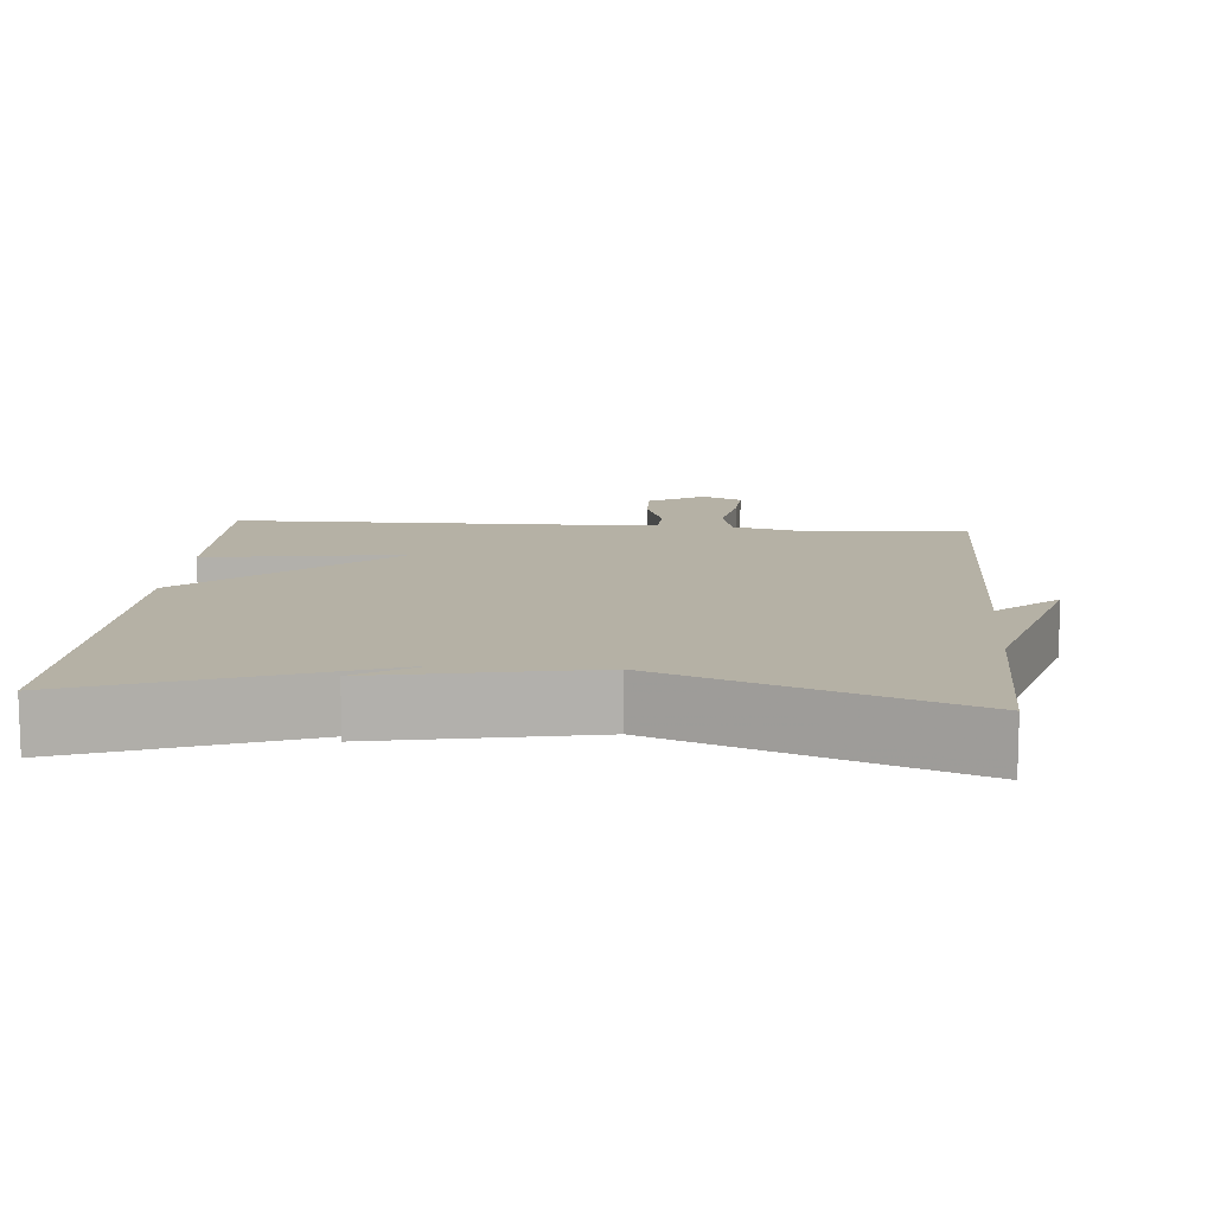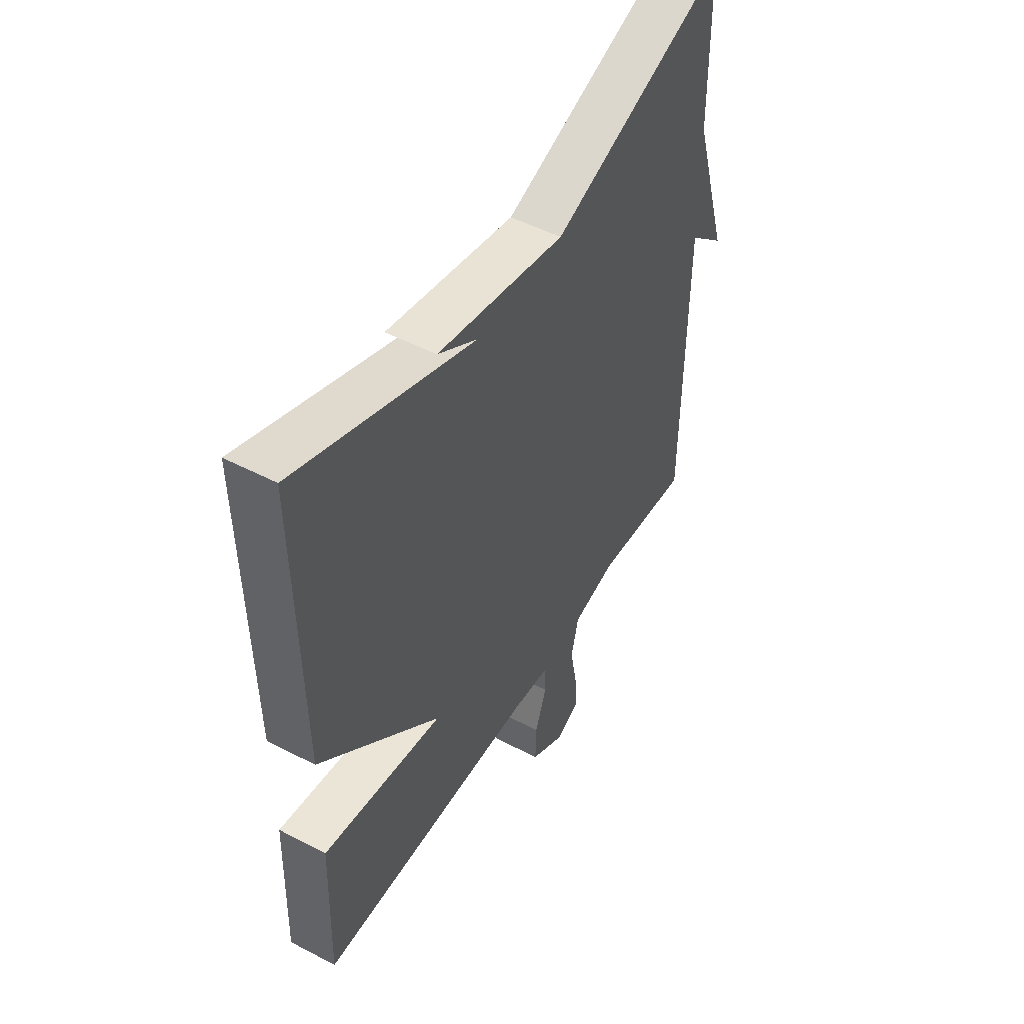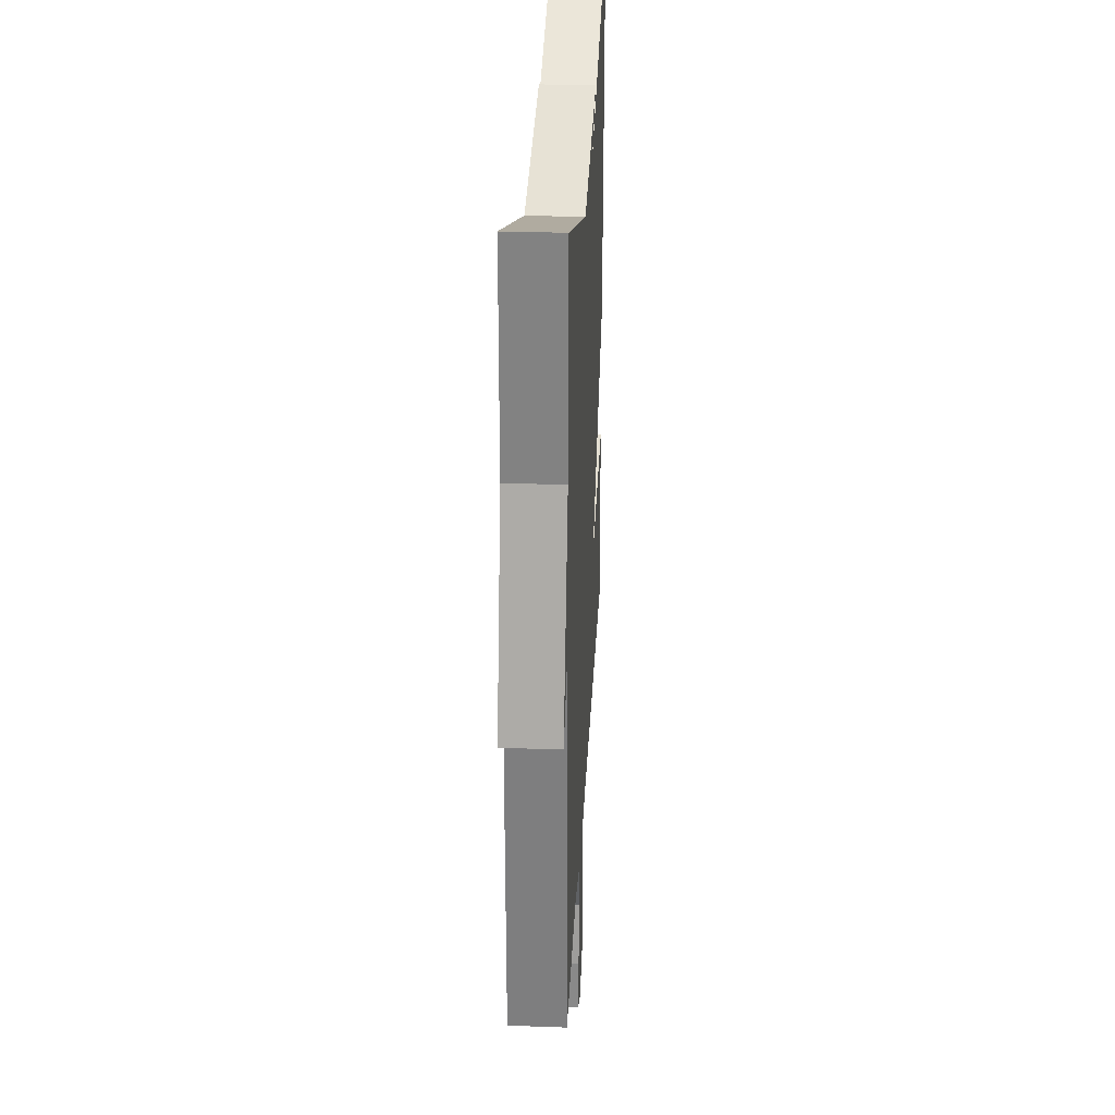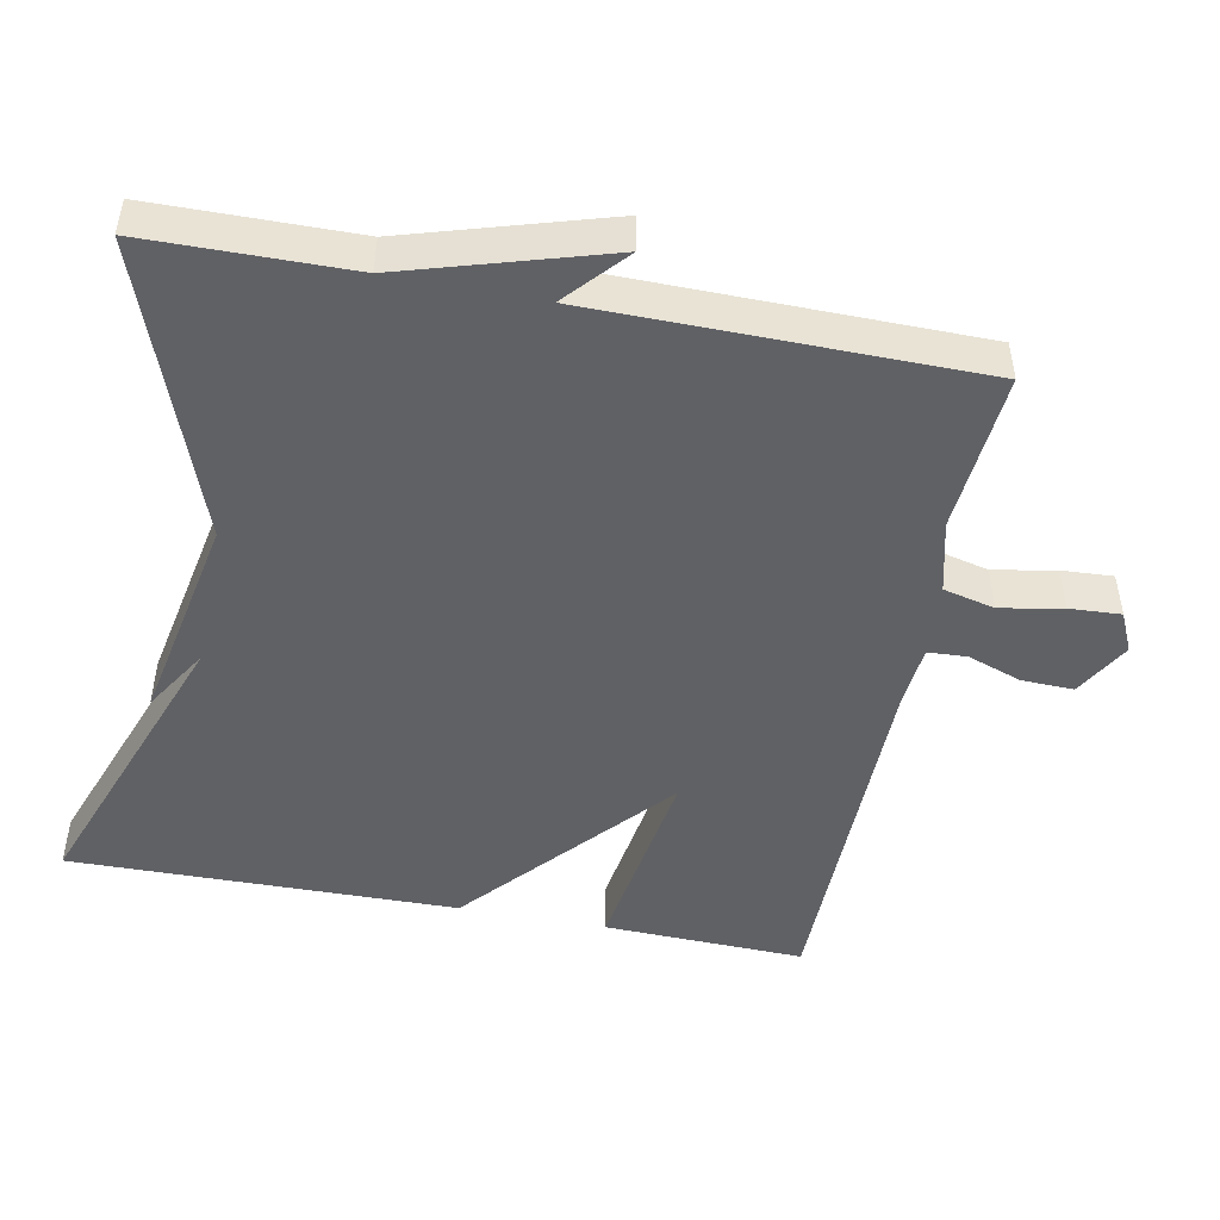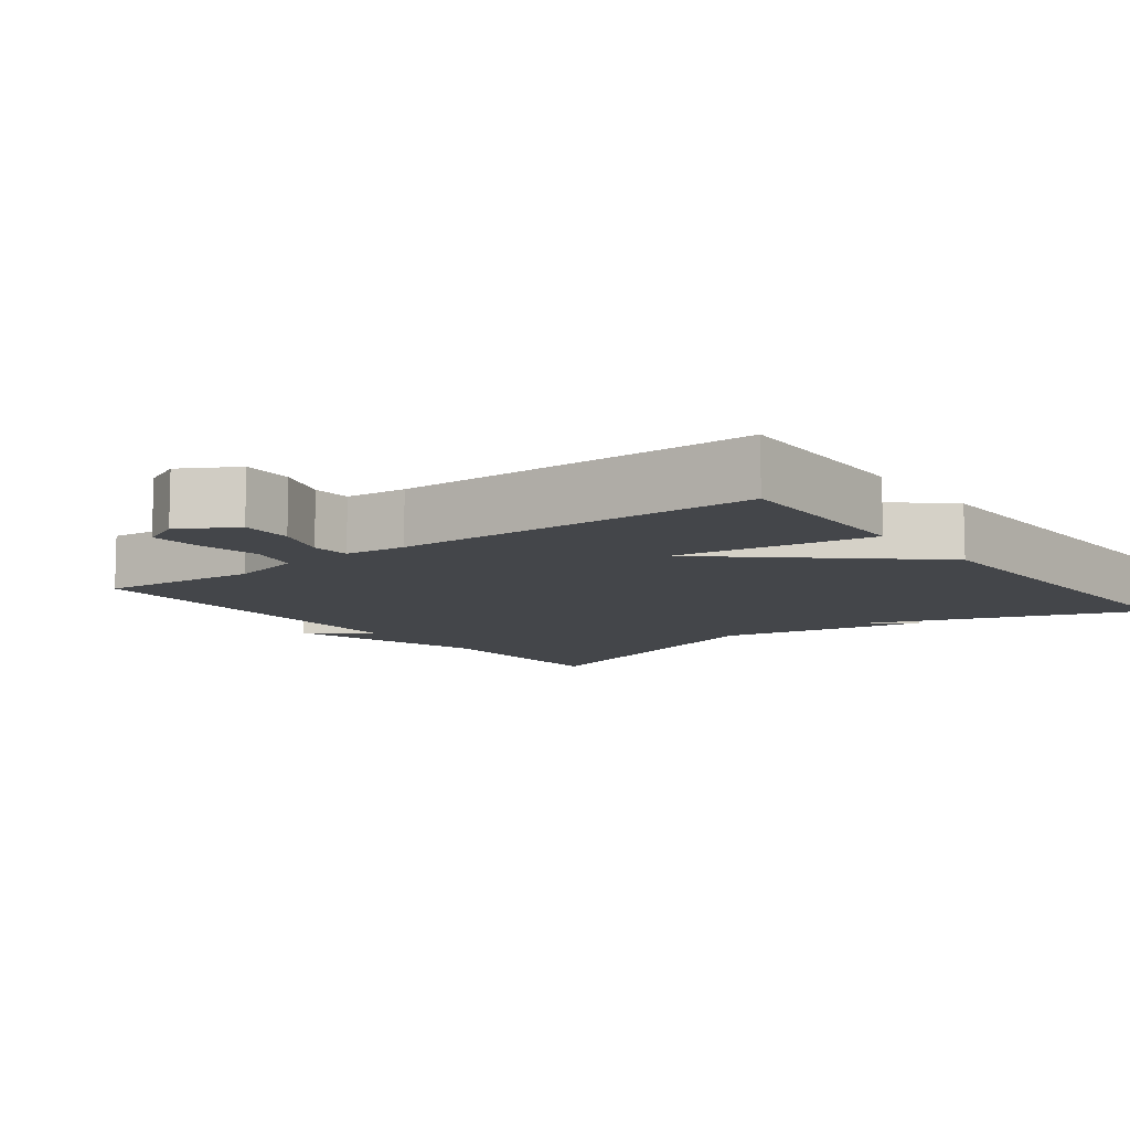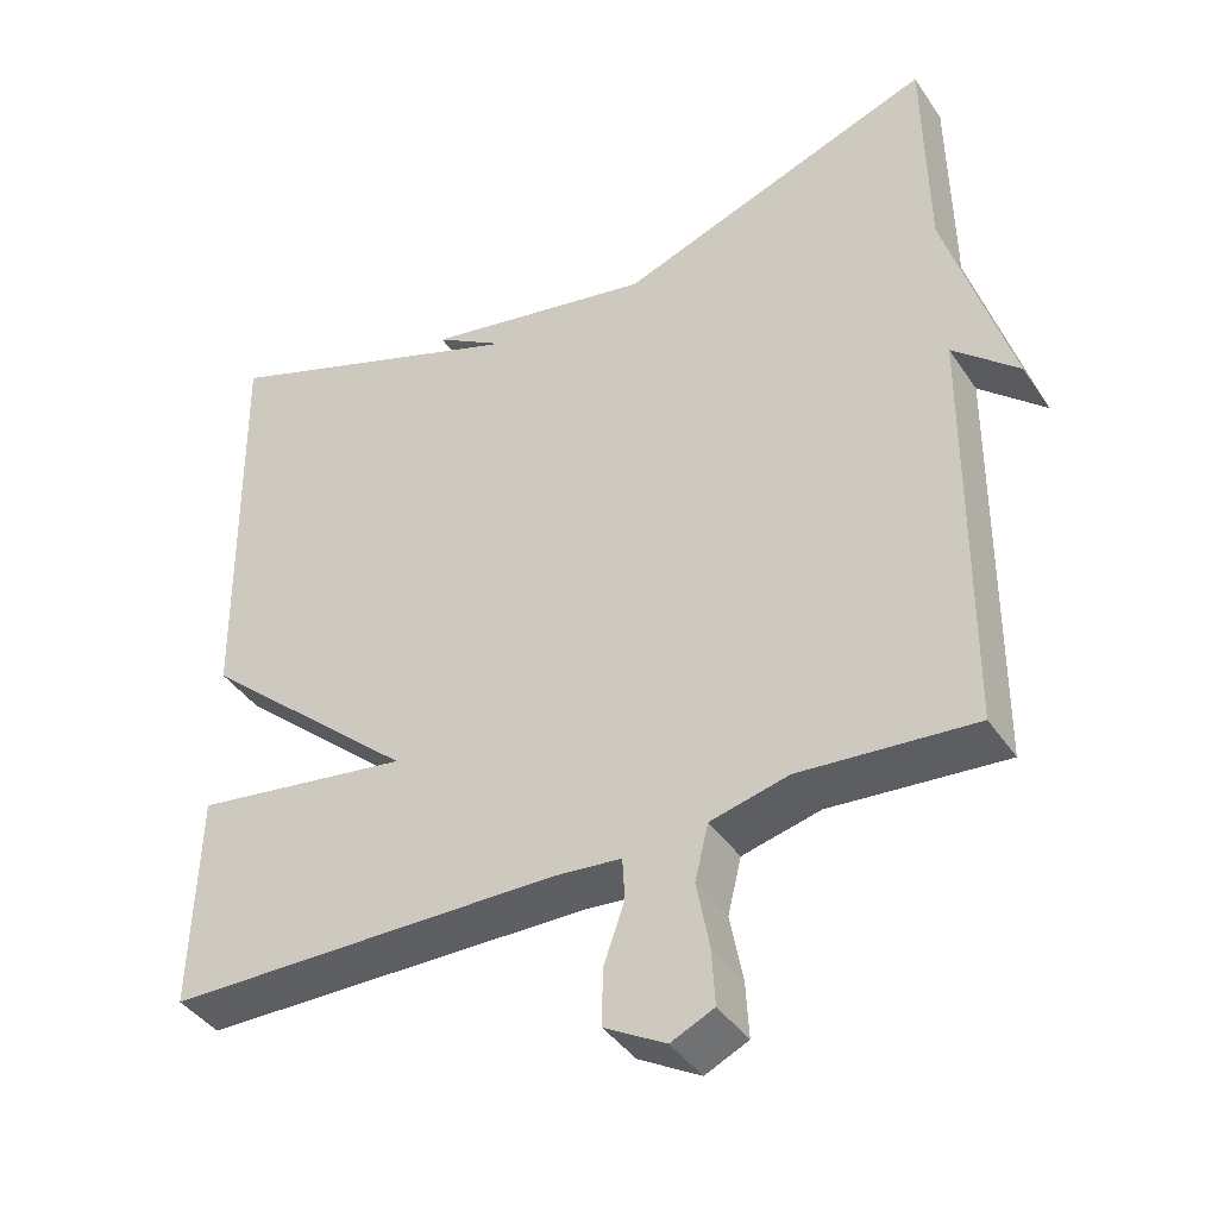
<metadata>
{"format":"obj","ext":"obj","renderer":"f3d","projection":"perspective","resolution":1024,"background":"white","views":[{"elev":11.8,"azim":4.8,"up":"+Y"},{"elev":50.0,"azim":-60.1,"up":"+Z"},{"elev":29.8,"azim":93.0,"up":"+Z"},{"elev":-48.1,"azim":78.9,"up":"+Y"},{"elev":-9.7,"azim":-142.9,"up":"+Y"},{"elev":-40.7,"azim":30.8,"up":"+Z"}]}
</metadata>
<code>
v 0.5 0.07 -0.5
v 0.281 0.07 -0.482
v 0.183 0.07 -0.506
v 0.166 0.07 -0.576
v 0.182 0.07 -0.661
v 0.186 0.07 -0.731
v 0.132 0.07 -0.756
v 0.055 0.07 -0.712
v 0.057 0.07 -0.641
v 0.083 0.07 -0.567
v 0.08 0.07 -0.514
v -0.004 0.07 -0.506
v -0.5 0.07 -0.5
v -0.492 0.07 -0.227
v -0.219 0.07 -0.268
v -0.492 0.07 -0.027
v -0.5 0.07 0.5
v -0.099 0.07 0.354
v -0.188 0.07 0.409
v 0.101 0.07 0.354
v 0.5 0.07 0.5
v 0.504 0.07 0.223
v 0.586 0.07 -0.05
v 0.504 0.07 0.023
v 0.5 0 -0.5
v 0.281 0 -0.482
v 0.183 0 -0.506
v 0.166 0 -0.576
v 0.182 0 -0.661
v 0.186 0 -0.731
v 0.132 0 -0.756
v 0.055 0 -0.712
v 0.057 0 -0.641
v 0.083 0 -0.567
v 0.08 0 -0.514
v -0.004 0 -0.506
v -0.5 0 -0.5
v -0.492 0 -0.227
v -0.219 0 -0.268
v -0.492 0 -0.027
v -0.5 0 0.5
v -0.099 0 0.354
v -0.188 0 0.409
v 0.101 0 0.354
v 0.5 0 0.5
v 0.504 0 0.223
v 0.586 0 -0.05
v 0.504 0 0.023
f 22 23 24
f 24 1 2
f 22 24 2
f 21 22 2
f 20 21 2
f 18 19 20
f 18 20 2 3
f 18 3 4
f 17 18 4
f 16 17 4
f 15 16 4
f 12 13 14 15
f 11 12 15
f 11 15 4
f 5 6 7
f 4 5 7
f 11 4 7
f 10 11 7
f 7 8 9 10
f 48 47 46
f 26 25 48
f 26 48 46
f 26 46 45
f 26 45 44
f 44 43 42
f 27 26 44 42
f 28 27 42
f 28 42 41
f 28 41 40
f 28 40 39
f 39 38 37 36
f 39 36 35
f 28 39 35
f 31 30 29
f 31 29 28
f 31 28 35
f 31 35 34
f 34 33 32 31
f 1 25 26 2
f 2 26 27 3
f 3 27 28 4
f 4 28 29 5
f 5 29 30 6
f 6 30 31 7
f 7 31 32 8
f 8 32 33 9
f 9 33 34 10
f 10 34 35 11
f 11 35 36 12
f 12 36 37 13
f 13 37 38 14
f 14 38 39 15
f 15 39 40 16
f 16 40 41 17
f 17 41 42 18
f 18 42 43 19
f 19 43 44 20
f 20 44 45 21
f 21 45 46 22
f 22 46 47 23
f 23 47 48 24
f 24 48 25 1

</code>
